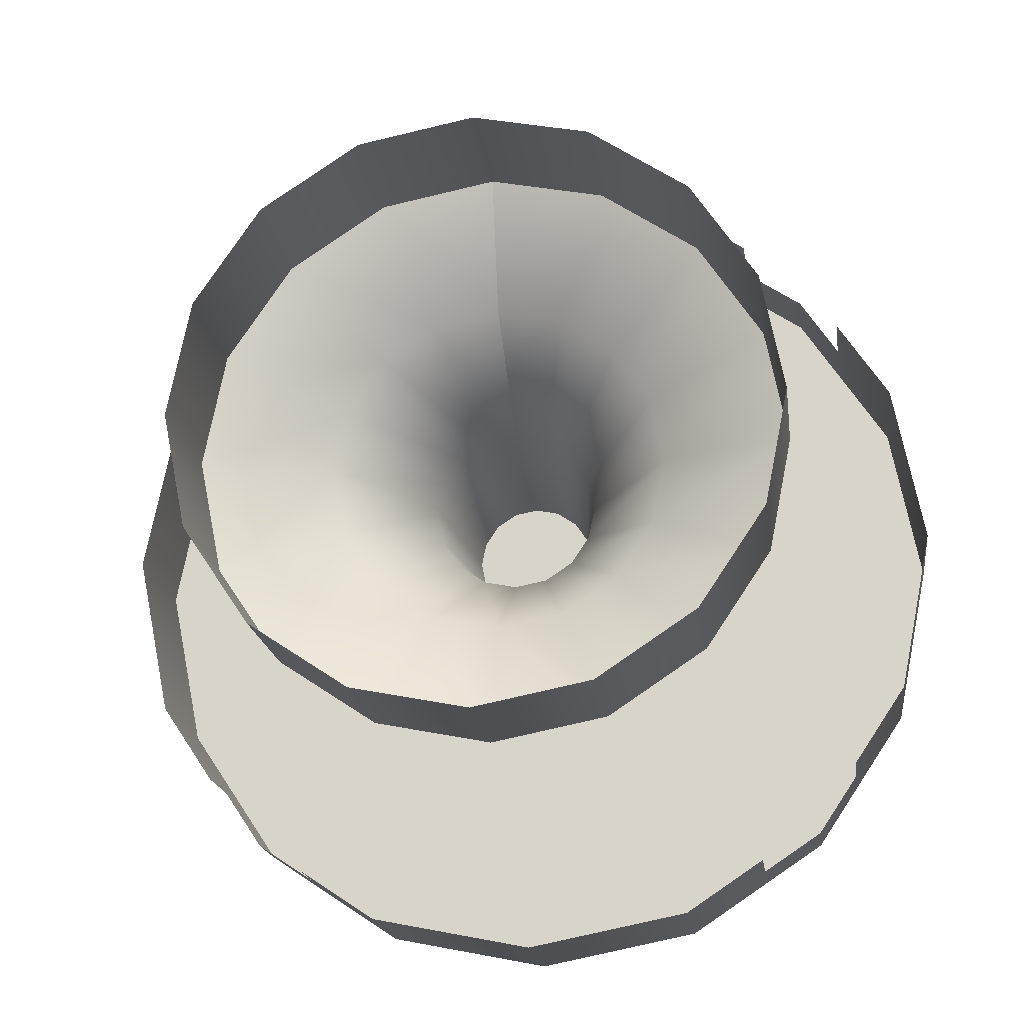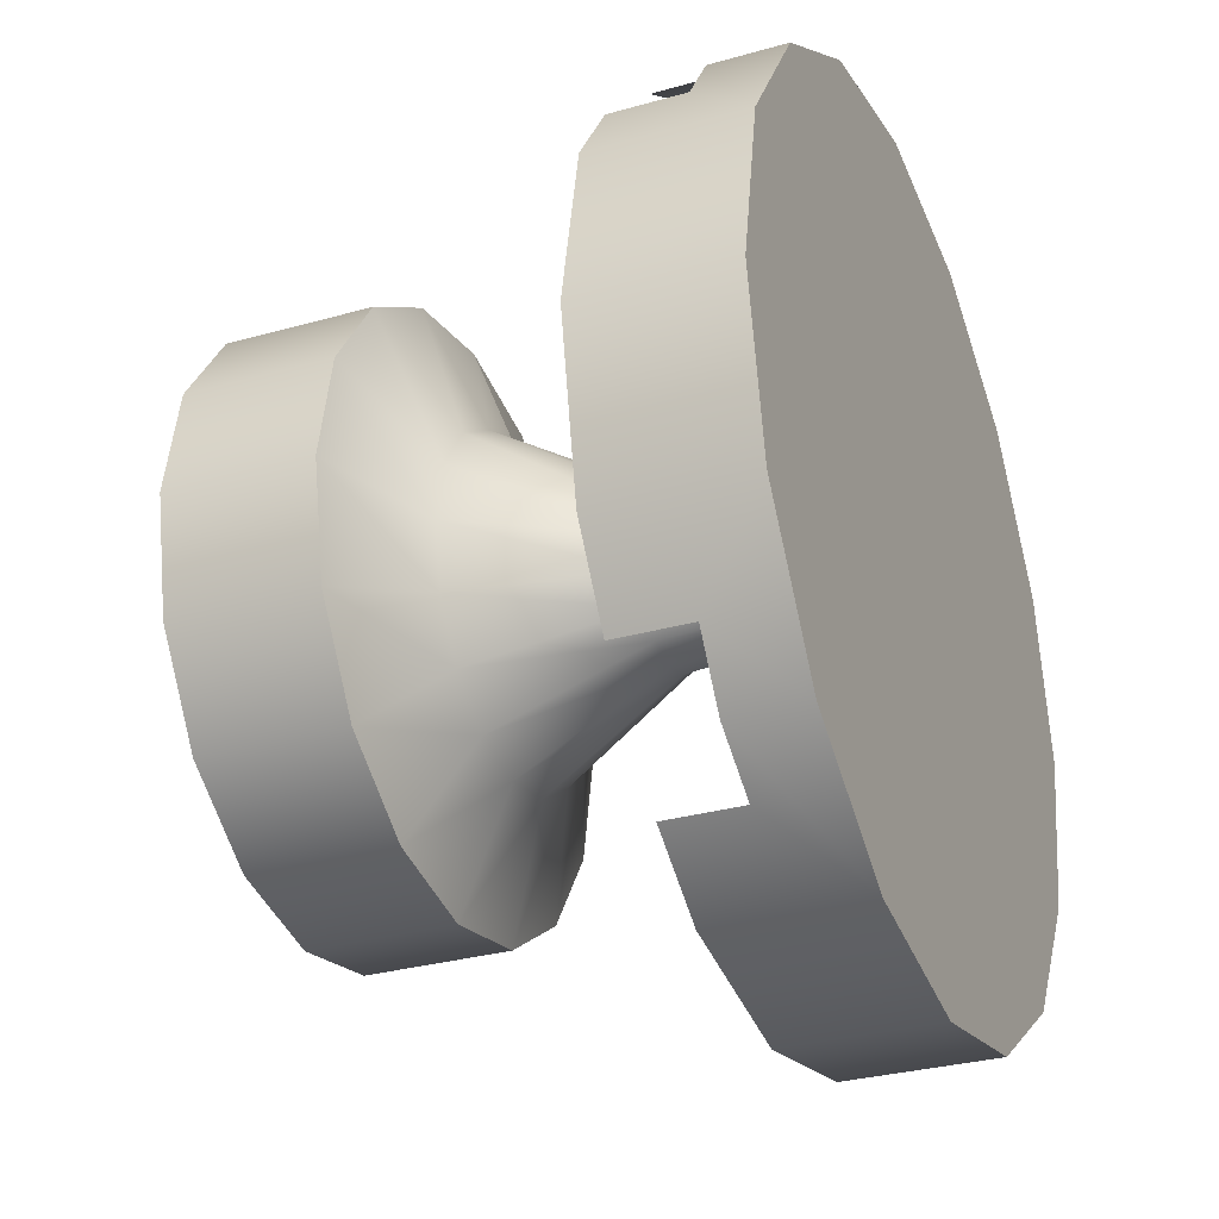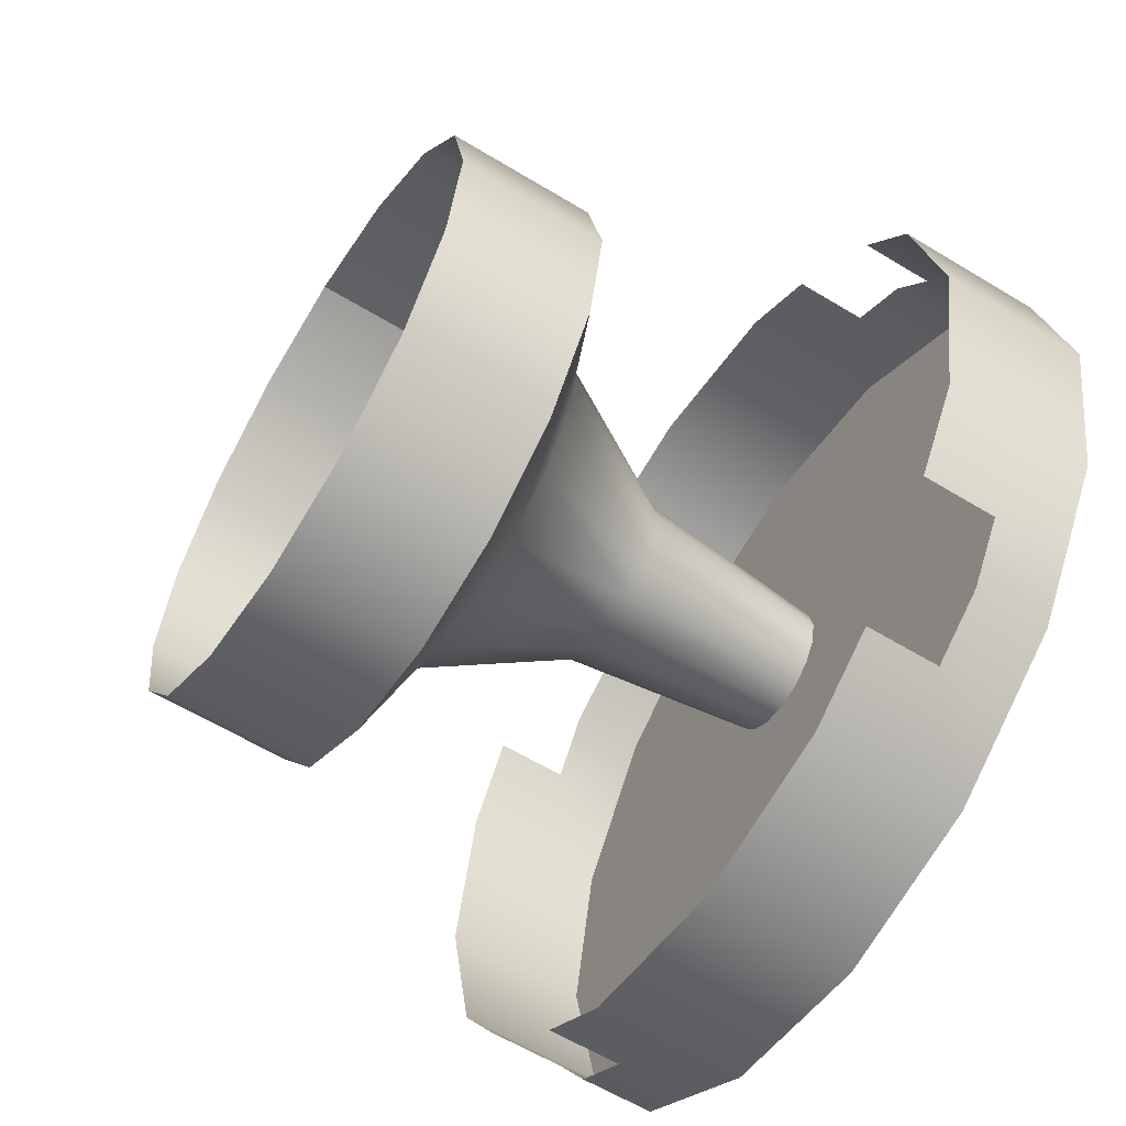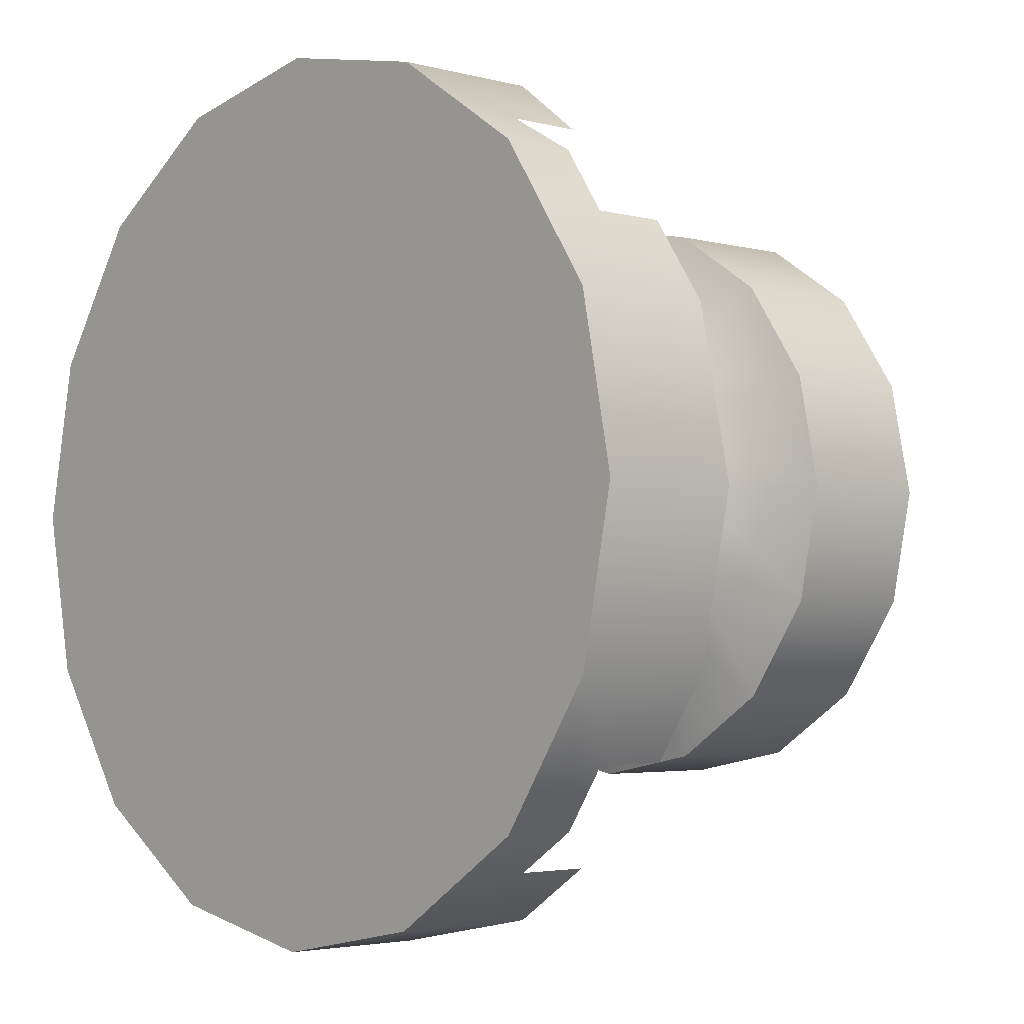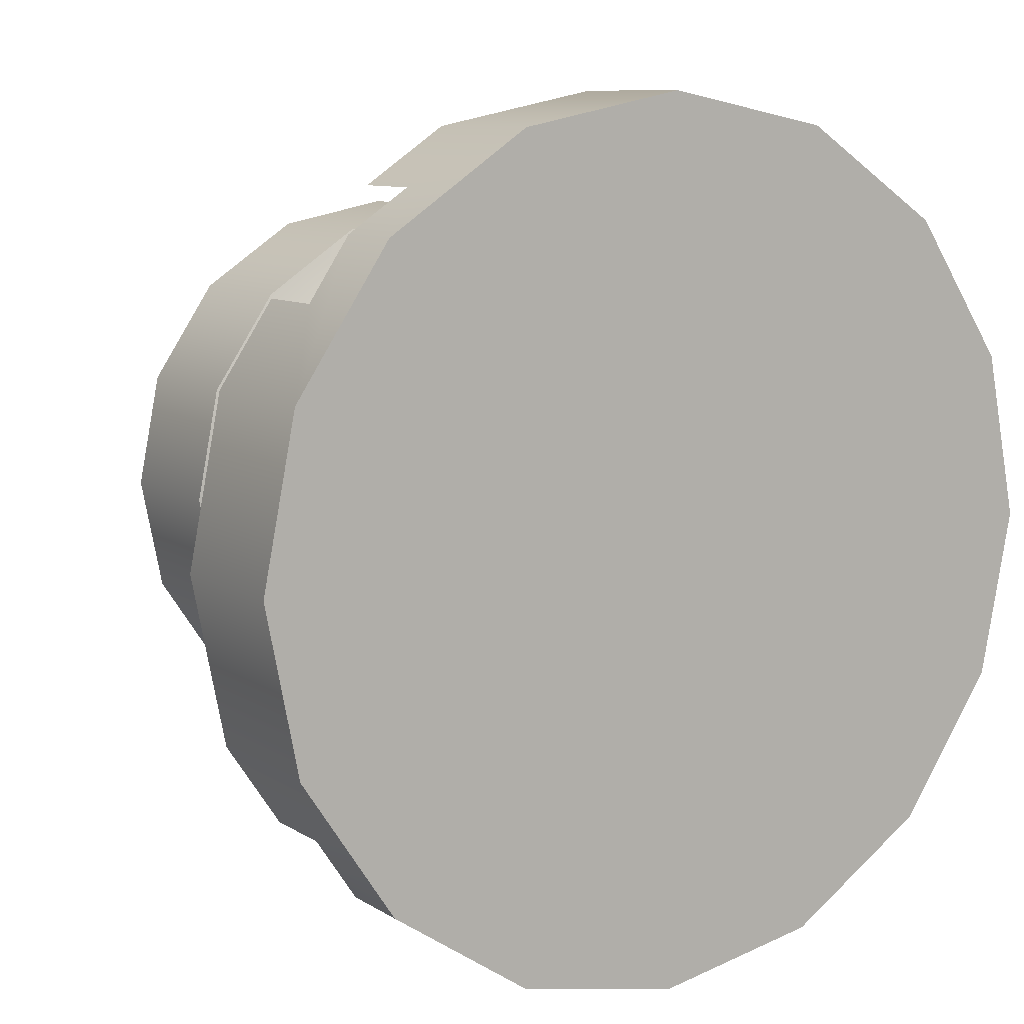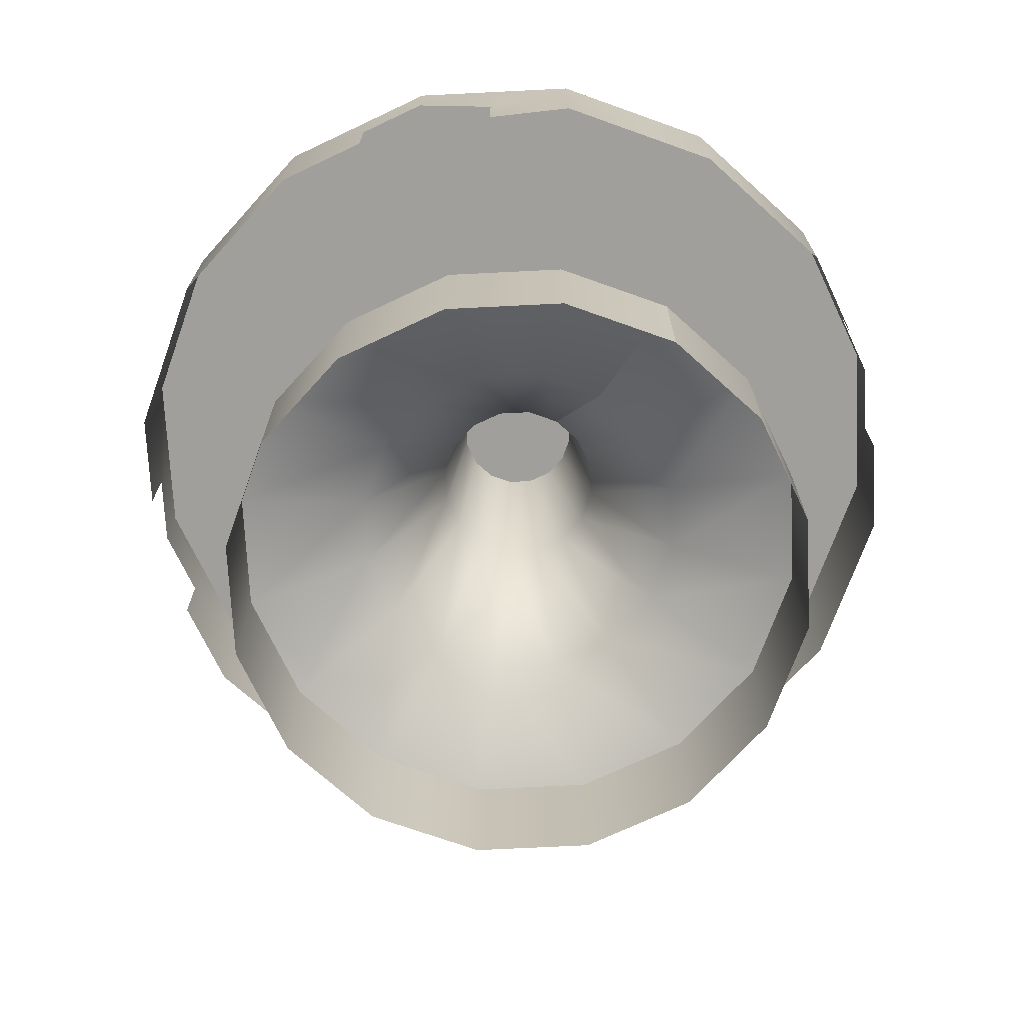
<metadata>
{"format":"obj","ext":"obj","renderer":"f3d","projection":"perspective","resolution":1024,"background":"white","views":[{"elev":-17.9,"azim":7.2,"up":"+Z"},{"elev":-30.5,"azim":112.3,"up":"+Z"},{"elev":-60.6,"azim":58.2,"up":"+Z"},{"elev":-3.3,"azim":-132.5,"up":"+Z"},{"elev":9.3,"azim":147.6,"up":"+Z"},{"elev":-71.2,"azim":-30.9,"up":"+Y"}]}
</metadata>
<code>
o Mesh_0017_Mesh_0017Mesh
v 0.8438 0.1134 -0.9514
v 0.8438 0.1293 -0.9514
v 0.8321 0.1134 -0.934
v 0.8321 0.1452 -0.934
v 0.8525 0.1293 -0.9644
v 0.8525 0.1452 -0.9644
v 0.8655 0.1293 -0.9732
v 0.8829 0.1452 -0.9848
v 0.8655 0.1134 -0.9732
v 0.8829 0.1134 -0.9848
v 0.9188 0.1134 -0.9919
v 0.9188 0.1452 -0.9919
v 0.9547 0.1134 -0.9848
v 0.9547 0.1452 -0.9848
v 1.005 0.1134 -0.934
v 1.005 0.1452 -0.934
v 1.013 0.1134 -0.8981
v 1.013 0.1452 -0.8981
v 1.005 0.1134 -0.8622
v 1.005 0.1452 -0.8622
v 0.9939 0.1134 -0.8448
v 0.9939 0.1293 -0.8448
v 0.9852 0.1293 -0.8318
v 0.9852 0.1452 -0.8318
v 0.9721 0.1293 -0.823
v 0.9547 0.1452 -0.8114
v 0.9721 0.1134 -0.823
v 0.9547 0.1134 -0.8114
v 0.9188 0.1134 -0.8043
v 0.9188 0.1452 -0.8043
v 0.8829 0.1134 -0.8114
v 0.8829 0.1452 -0.8114
v 0.8677 0.1134 -0.823
v 0.8677 0.1293 -0.823
v 0.825 0.1452 -0.8981
v 0.825 0.1134 -0.8981
v 0.8321 0.1452 -0.8622
v 0.8321 0.1134 -0.8622
v 0.8438 0.1293 -0.8448
v 0.8438 0.1134 -0.8448
v 0.9721 0.1134 -0.9732
v 0.9721 0.1293 -0.9732
v 0.9852 0.1293 -0.9644
v 0.9852 0.1452 -0.9644
v 0.9939 0.1293 -0.9514
v 0.9939 0.1134 -0.9514
v 0.8525 0.1452 -0.8318
v 0.8525 0.1293 -0.8318
v 0.8829 0.1452 -0.8114
v 0.9188 0.1452 -0.8043
v 0.8525 0.1452 -0.8318
v 0.9547 0.1452 -0.8114
v 0.8321 0.1452 -0.8622
v 0.9852 0.1452 -0.8318
v 0.825 0.1452 -0.8981
v 1.005 0.1452 -0.8622
v 0.8321 0.1452 -0.934
v 1.013 0.1452 -0.8981
v 0.8525 0.1452 -0.9644
v 1.005 0.1452 -0.934
v 0.8829 0.1452 -0.9848
v 0.9852 0.1452 -0.9644
v 0.9188 0.1452 -0.9919
v 0.9547 0.1452 -0.9848
v 0.9182 0.0218 -0.8303
v 0.8938 0.0218 -0.8352
v 0.9182 0.05328 -0.8303
v 0.8938 0.05328 -0.8352
v 0.8731 0.0218 -0.849
v 0.8731 0.05328 -0.849
v 0.8592 0.0218 -0.8697
v 0.8592 0.05328 -0.8697
v 0.8544 0.0218 -0.8942
v 0.8544 0.05328 -0.8942
v 0.8592 0.0218 -0.9186
v 0.8592 0.05328 -0.9186
v 0.8731 0.0218 -0.9393
v 0.8731 0.05328 -0.9393
v 0.8938 0.0218 -0.9532
v 0.8938 0.05328 -0.9532
v 0.9182 0.0218 -0.958
v 0.9182 0.05328 -0.958
v 0.9427 0.0218 -0.9532
v 0.9427 0.05328 -0.9532
v 0.9634 0.0218 -0.9393
v 0.9634 0.05328 -0.9393
v 0.9772 0.0218 -0.9186
v 0.9772 0.05328 -0.9186
v 0.9821 0.0218 -0.8942
v 0.9821 0.05328 -0.8942
v 0.9772 0.0218 -0.8697
v 0.9772 0.05328 -0.8697
v 0.9634 0.0218 -0.849
v 0.9634 0.05328 -0.849
v 0.9427 0.0218 -0.8352
v 0.9427 0.05328 -0.8352
v 0.9182 0.0218 -0.8303
v 0.9182 0.05328 -0.8303
v 0.9182 0.09526 -0.8759
v 0.9182 0.06378 -0.8577
v 0.9252 0.09526 -0.8773
v 0.9322 0.06378 -0.8605
v 0.9311 0.09526 -0.8813
v 0.944 0.06378 -0.8684
v 0.9351 0.09526 -0.8872
v 0.952 0.06378 -0.8802
v 0.9365 0.09526 -0.8942
v 0.9547 0.06378 -0.8942
v 0.9351 0.09526 -0.9011
v 0.952 0.06378 -0.9081
v 0.9311 0.09526 -0.9071
v 0.944 0.06378 -0.92
v 0.9252 0.09526 -0.911
v 0.9322 0.06378 -0.9279
v 0.9182 0.09526 -0.9124
v 0.9182 0.06378 -0.9306
v 0.9113 0.09526 -0.911
v 0.9043 0.06378 -0.9279
v 0.9053 0.09526 -0.9071
v 0.8924 0.06378 -0.92
v 0.9014 0.09526 -0.9011
v 0.8845 0.06378 -0.9081
v 0.9 0.09526 -0.8942
v 0.8818 0.06378 -0.8942
v 0.9014 0.09526 -0.8872
v 0.8845 0.06378 -0.8802
v 0.9053 0.09526 -0.8813
v 0.8924 0.06378 -0.8684
v 0.9113 0.09526 -0.8773
v 0.9043 0.06378 -0.8605
v 0.9182 0.09526 -0.8759
v 0.9182 0.06378 -0.8577
v 0.9182 0.1372 -0.8805
v 0.9235 0.1372 -0.8815
v 0.9279 0.1372 -0.8845
v 0.9309 0.1372 -0.8889
v 0.9319 0.1372 -0.8942
v 0.9309 0.1372 -0.8994
v 0.9279 0.1372 -0.9038
v 0.9235 0.1372 -0.9068
v 0.9182 0.1372 -0.9078
v 0.913 0.1372 -0.9068
v 0.9086 0.1372 -0.9038
v 0.9056 0.1372 -0.8994
v 0.9046 0.1372 -0.8942
v 0.9056 0.1372 -0.8889
v 0.9086 0.1372 -0.8845
v 0.913 0.1372 -0.8815
v 0.9182 0.1372 -0.8805
v 0.9182 0.05328 -0.8303
v 0.9427 0.05328 -0.8352
v 0.9634 0.05328 -0.849
v 0.9772 0.05328 -0.8697
v 0.9821 0.05328 -0.8942
v 0.9772 0.05328 -0.9186
v 0.9634 0.05328 -0.9393
v 0.9427 0.05328 -0.9532
v 0.9182 0.05328 -0.958
v 0.8938 0.05328 -0.9532
v 0.8731 0.05328 -0.9393
v 0.8592 0.05328 -0.9186
v 0.8544 0.05328 -0.8942
v 0.8592 0.05328 -0.8697
v 0.8731 0.05328 -0.849
v 0.8938 0.05328 -0.8352
v 0.9182 0.05328 -0.8303
f 1 2 3
f 3 2 4
f 2 5 4
f 4 5 6
f 5 7 6
f 6 7 8
f 7 9 8
f 8 9 10
f 10 11 8
f 8 11 12
f 11 13 12
f 12 13 14
f 15 17 16
f 16 17 18
f 17 19 18
f 18 19 20
f 21 22 19
f 19 22 20
f 22 23 20
f 20 23 24
f 23 25 24
f 24 25 26
f 25 27 26
f 26 27 28
f 28 29 26
f 26 29 30
f 29 31 30
f 30 31 32
f 31 33 32
f 32 33 34
f 4 35 3
f 3 35 36
f 35 37 36
f 36 37 38
f 37 39 38
f 38 39 40
f 41 42 13
f 13 42 14
f 42 43 14
f 14 43 44
f 43 45 44
f 44 45 16
f 45 46 16
f 16 46 15
f 37 47 39
f 39 47 48
f 47 34 48
f 47 32 34
f 49 51 50
f 50 51 52
f 51 53 52
f 52 53 54
f 53 55 54
f 54 55 56
f 55 57 56
f 56 57 58
f 57 59 58
f 58 59 60
f 59 61 60
f 60 61 62
f 61 63 62
f 62 63 64
f 65 66 67
f 67 66 68
f 66 69 68
f 68 69 70
f 69 71 70
f 70 71 72
f 71 73 72
f 72 73 74
f 73 75 74
f 74 75 76
f 75 77 76
f 76 77 78
f 77 79 78
f 78 79 80
f 79 81 80
f 80 81 82
f 81 83 82
f 82 83 84
f 83 85 84
f 84 85 86
f 85 87 86
f 86 87 88
f 87 89 88
f 88 89 90
f 89 91 90
f 90 91 92
f 91 93 92
f 92 93 94
f 93 95 94
f 94 95 96
f 95 97 96
f 96 97 98
f 99 101 100
f 100 101 102
f 101 103 102
f 102 103 104
f 103 105 104
f 104 105 106
f 105 107 106
f 106 107 108
f 107 109 108
f 108 109 110
f 109 111 110
f 110 111 112
f 111 113 112
f 112 113 114
f 113 115 114
f 114 115 116
f 115 117 116
f 116 117 118
f 117 119 118
f 118 119 120
f 119 121 120
f 120 121 122
f 121 123 122
f 122 123 124
f 123 125 124
f 124 125 126
f 125 127 126
f 126 127 128
f 127 129 128
f 128 129 130
f 129 131 130
f 130 131 132
f 133 134 99
f 99 134 101
f 134 135 101
f 101 135 103
f 135 136 103
f 103 136 105
f 136 137 105
f 105 137 107
f 137 138 107
f 107 138 109
f 138 139 109
f 109 139 111
f 139 140 111
f 111 140 113
f 140 141 113
f 113 141 115
f 141 142 115
f 115 142 117
f 142 143 117
f 117 143 119
f 143 144 119
f 119 144 121
f 144 145 121
f 121 145 123
f 145 146 123
f 123 146 125
f 146 147 125
f 125 147 127
f 147 148 127
f 127 148 129
f 148 149 129
f 129 149 131
f 100 102 150
f 150 102 151
f 102 104 151
f 151 104 152
f 104 106 152
f 152 106 153
f 106 108 153
f 153 108 154
f 108 110 154
f 154 110 155
f 110 112 155
f 155 112 156
f 112 114 156
f 156 114 157
f 114 116 157
f 157 116 158
f 116 118 158
f 158 118 159
f 118 120 159
f 159 120 160
f 120 122 160
f 160 122 161
f 122 124 161
f 161 124 162
f 124 126 162
f 162 126 163
f 126 128 163
f 163 128 164
f 128 130 164
f 164 130 165
f 130 132 165
f 165 132 166

</code>
